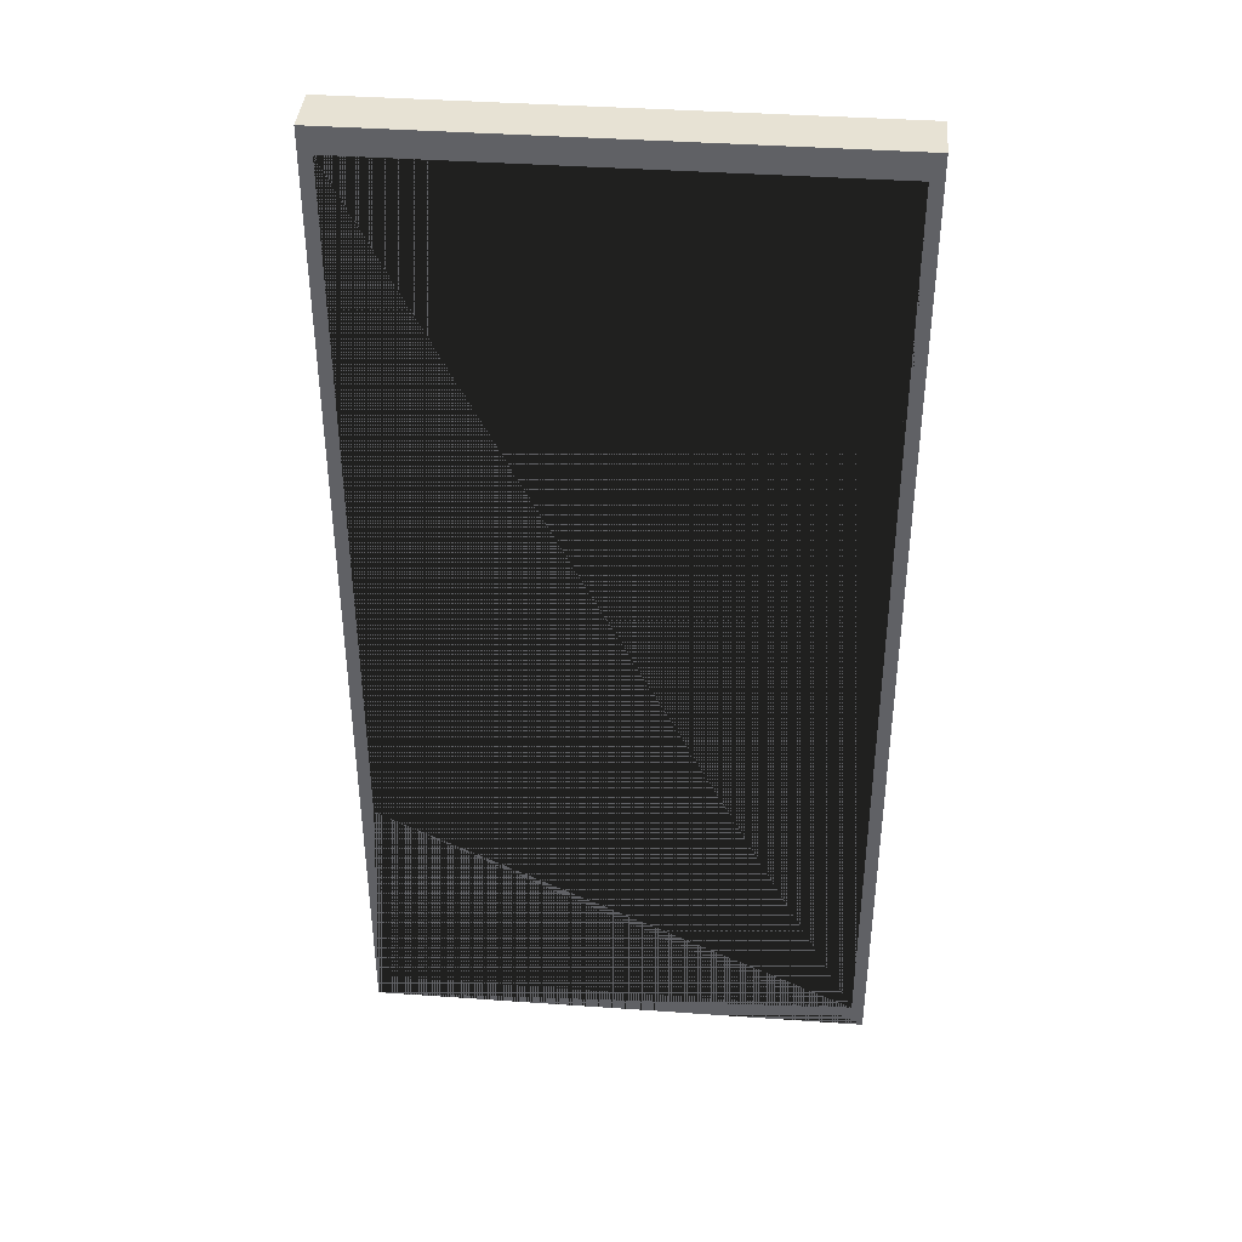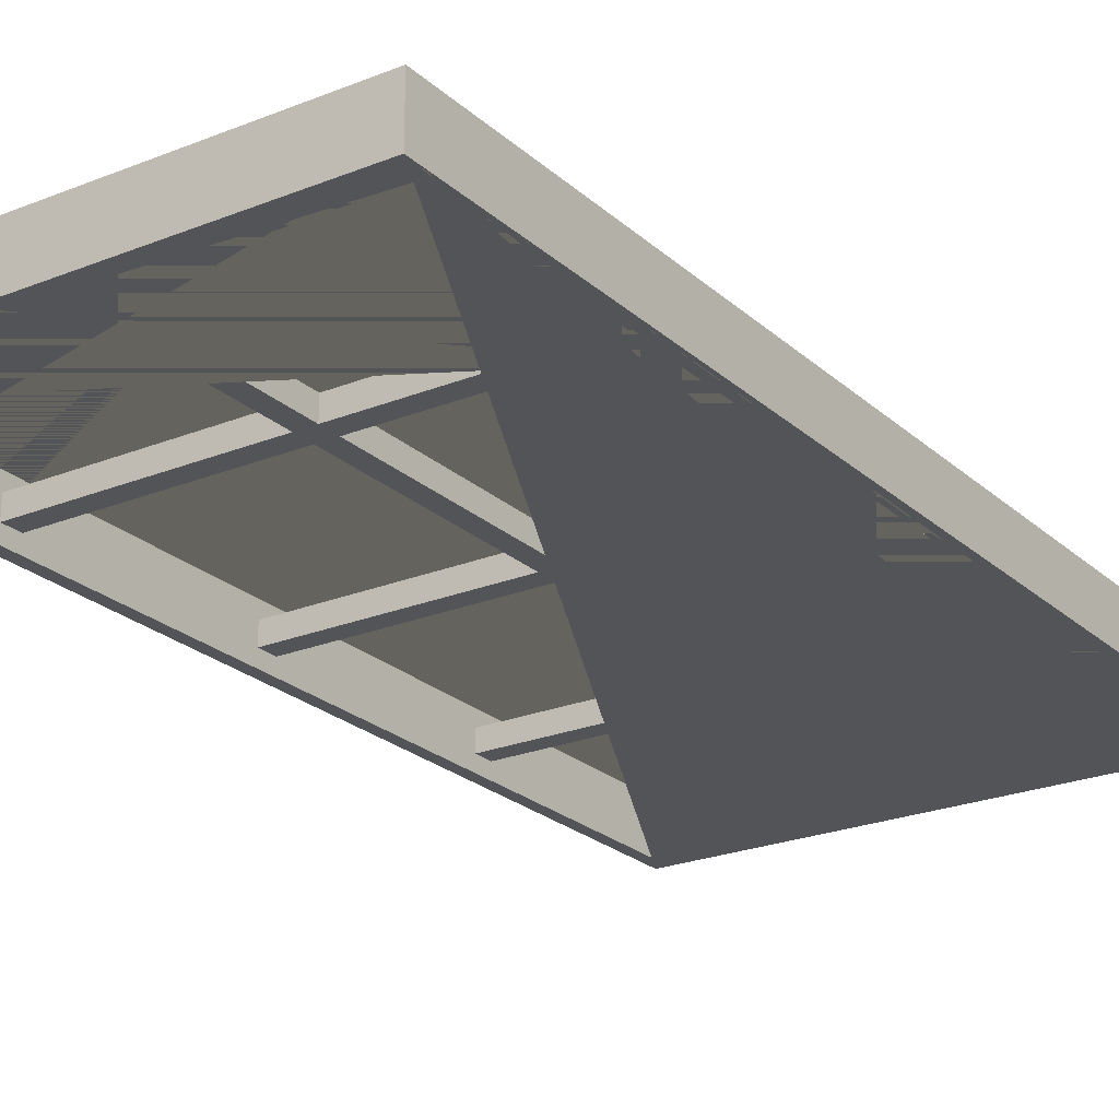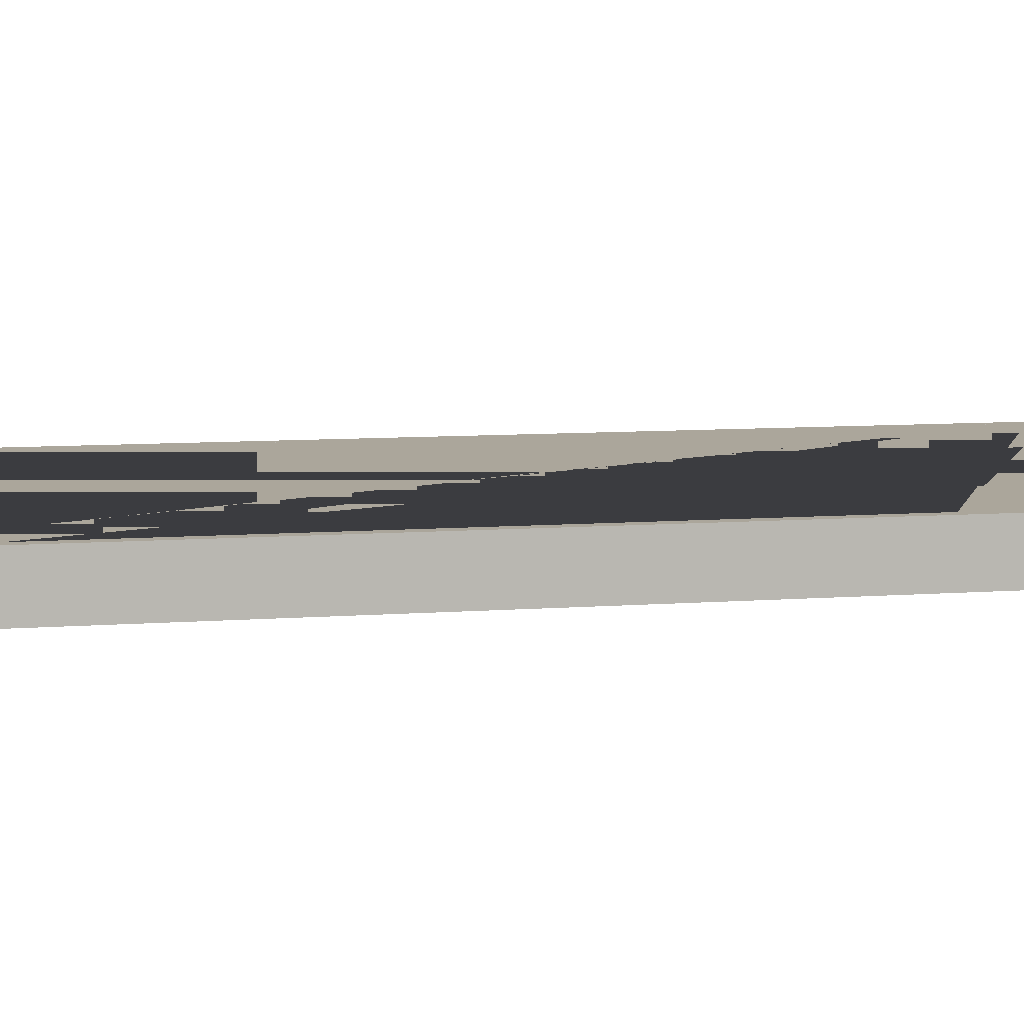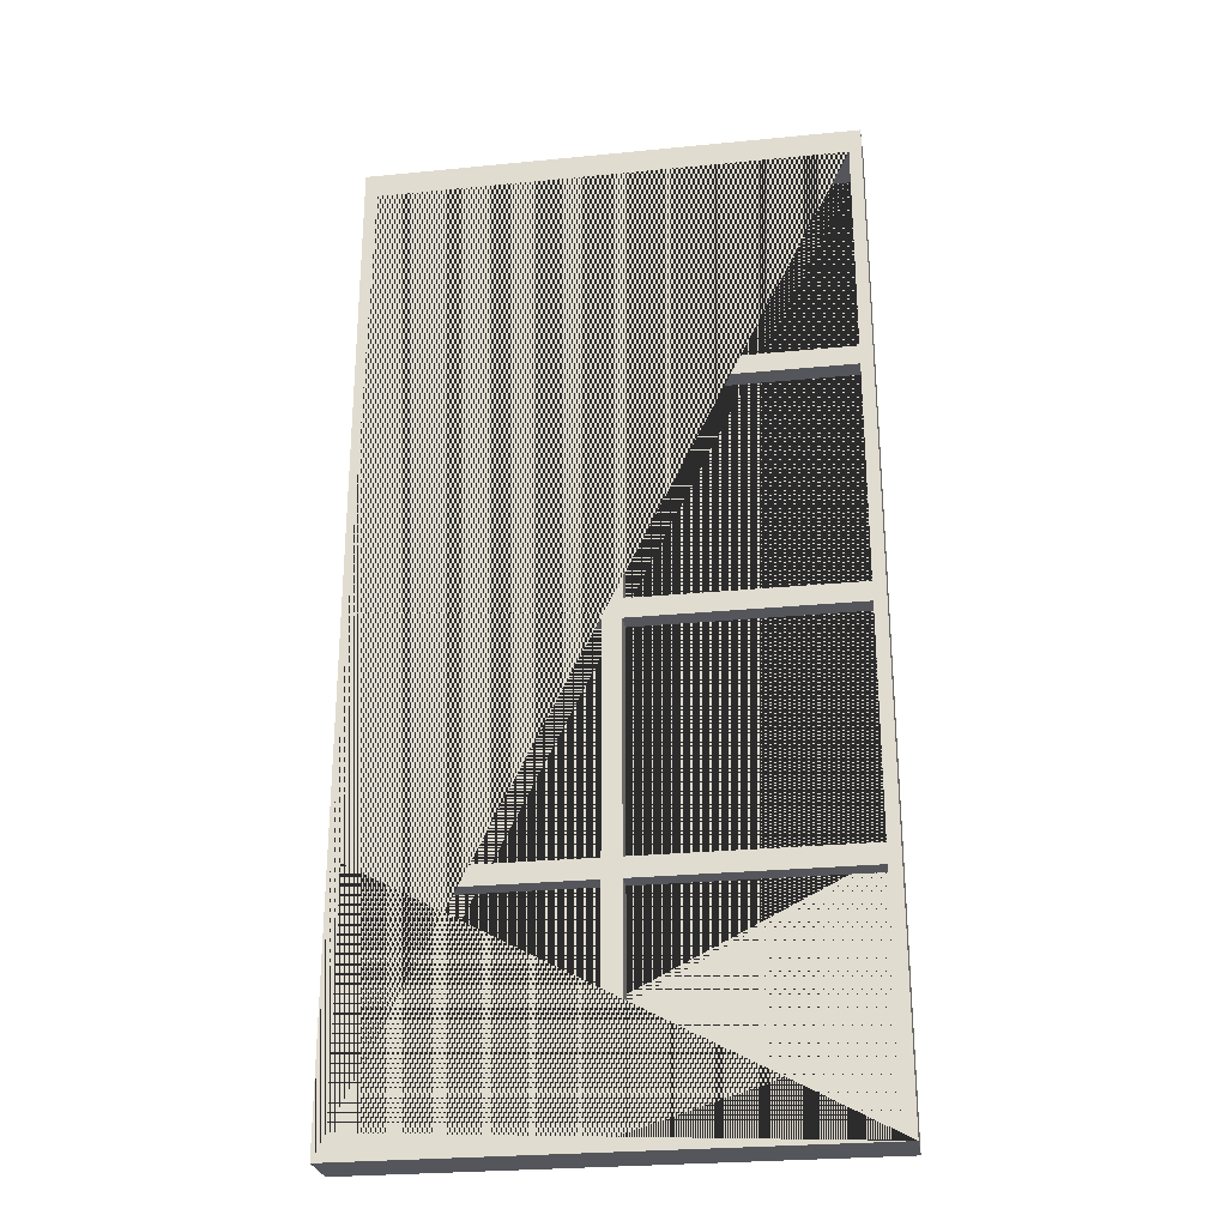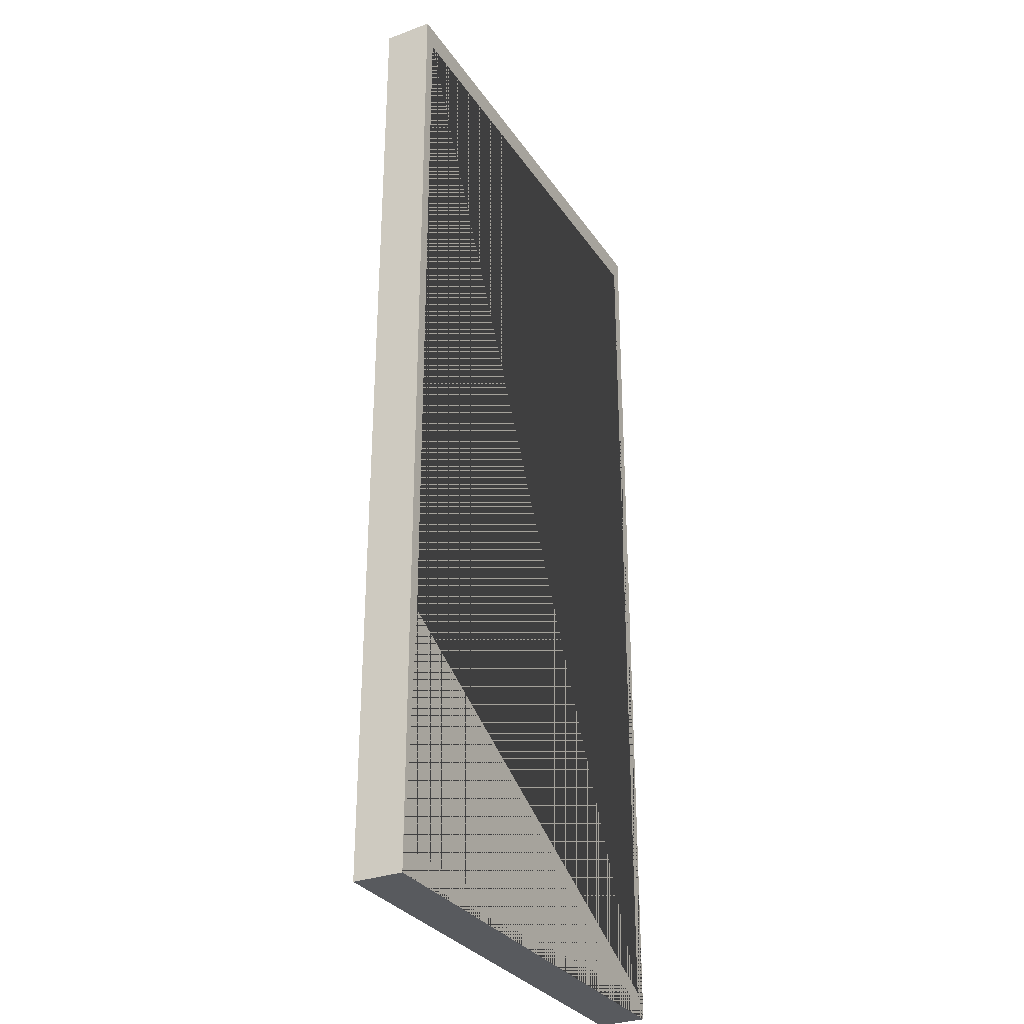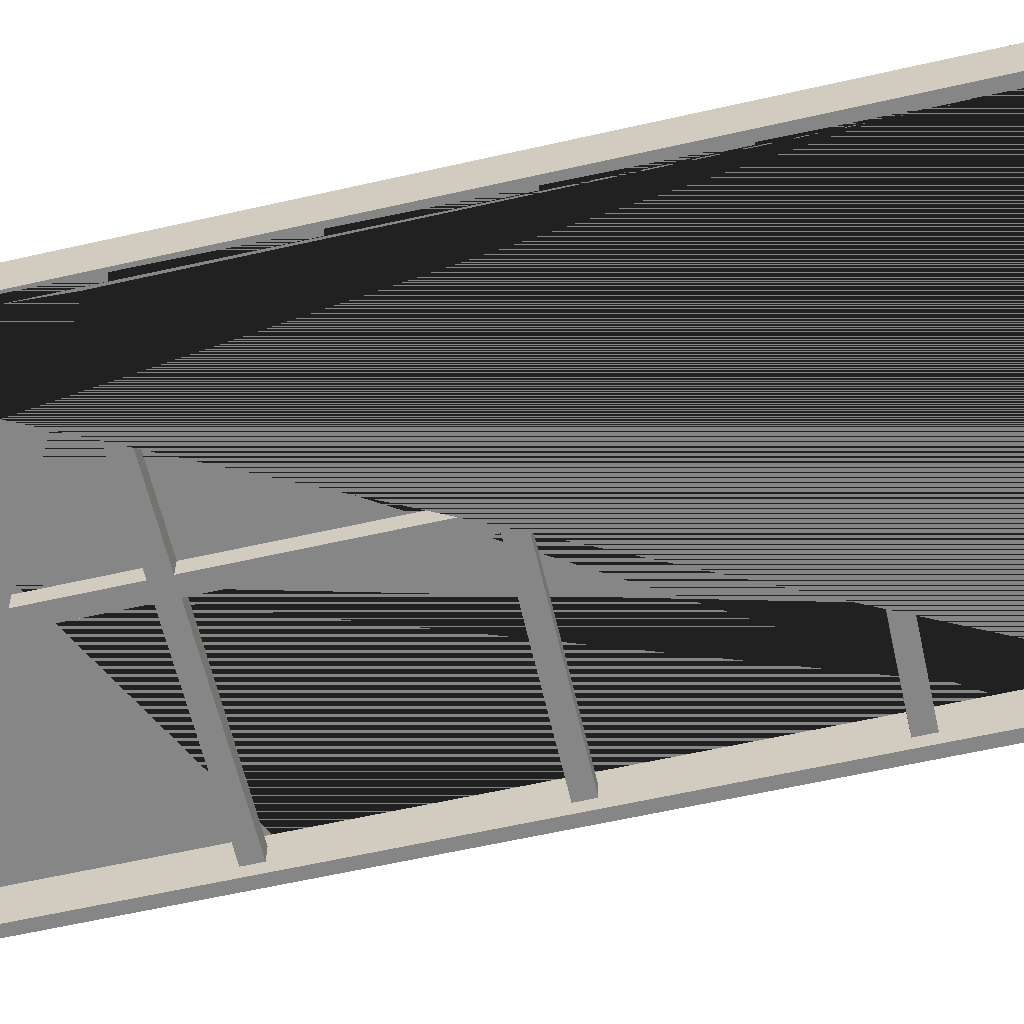
<metadata>
{"format":"obj","ext":"obj","renderer":"f3d","projection":"perspective","resolution":1024,"background":"white","views":[{"elev":40.0,"azim":5.0,"up":"+Y"},{"elev":-23.3,"azim":34.3,"up":"+Z"},{"elev":7.9,"azim":-102.6,"up":"+Z"},{"elev":-26.3,"azim":-171.2,"up":"+Y"},{"elev":-30.6,"azim":-62.1,"up":"+Y"},{"elev":-62.2,"azim":102.9,"up":"+Z"}]}
</metadata>
<code>
o Cube.002
v 0.49 -0.02 0.02
v 0.49 0.02 0.02
v -0.49 -0.02 0.02
v -0.49 0.02 0.02
v 0.49 -0.02 -0.02
v 0.49 0.02 -0.02
v -0.49 -0.02 -0.02
v -0.49 0.02 -0.02
f 1 2 4 3
f 3 4 8 7
f 7 8 6 5
f 5 6 2 1
f 3 7 5 1
f 8 4 2 6
o Cube.001
v -0.019 -0.48 0.02
v -0.019 0.48 0.02
v -0.019 -0.48 -0.02
v -0.019 0.48 -0.02
v 0.019 -0.48 0.02
v 0.019 0.48 0.02
v 0.019 -0.48 -0.02
v 0.019 0.48 -0.02
f 9 10 12 11
f 11 12 16 15
f 15 16 14 13
f 13 14 10 9
f 11 15 13 9
f 16 12 10 14
o Cube
v -0.5 -0.5 -0.05
v 0.5 -0.5 -0.05
v 0.5 -0.5 0.05
v -0.5 -0.5 0.05
v -0.5 1.5 -0.05
v 0.5 1.5 -0.05
v 0.5 1.5 0.05
v -0.5 1.5 0.05
v 0.475 -0.45 0.05
v 0.475 -0.45 -0.05
v -0.475 -0.45 0.05
v -0.475 -0.45 -0.05
v 0.475 0.025 -0.05
v -0.475 1.45 0.05
v -0.475 0.025 0.05
v -0.475 1.45 -0.05
v 0.475 1.45 0.05
v 0.475 1.45 -0.05
f 17 18 19 20
f 21 24 23 22
f 17 21 32 28 26 29 18
f 18 22 23 19
f 19 23 24 20 31 30 33 25
f 21 17 20 24
f 27 28 32 30 31
f 18 29 34 32 21 22
f 25 26 28 27
f 34 33 30 32
f 25 27 31 20 19
f 26 25 33 34 29
o Cube.003
v 0.02 0.52 0.019
v 0.02 1.48 0.019
v -0.02 0.52 0.019
v -0.02 1.48 0.019
v 0.02 0.52 -0.019
v 0.02 1.48 -0.019
v -0.02 0.52 -0.019
v -0.02 1.48 -0.019
f 35 36 38 37
f 37 38 42 41
f 41 42 40 39
f 39 40 36 35
f 37 41 39 35
f 42 38 36 40
o Cube.004
v 0.49 0.48 0.02
v 0.49 0.52 0.02
v -0.49 0.48 0.02
v -0.49 0.52 0.02
v 0.49 0.48 -0.02
v 0.49 0.52 -0.02
v -0.49 0.48 -0.02
v -0.49 0.52 -0.02
f 43 44 46 45
f 45 46 50 49
f 49 50 48 47
f 47 48 44 43
f 45 49 47 43
f 50 46 44 48
o Cube.005
v 0.49 0.98 0.02
v 0.49 1.02 0.02
v -0.49 0.98 0.02
v -0.49 1.02 0.02
v 0.49 0.98 -0.02
v 0.49 1.02 -0.02
v -0.49 0.98 -0.02
v -0.49 1.02 -0.02
f 51 52 54 53
f 53 54 58 57
f 57 58 56 55
f 55 56 52 51
f 53 57 55 51
f 58 54 52 56

</code>
